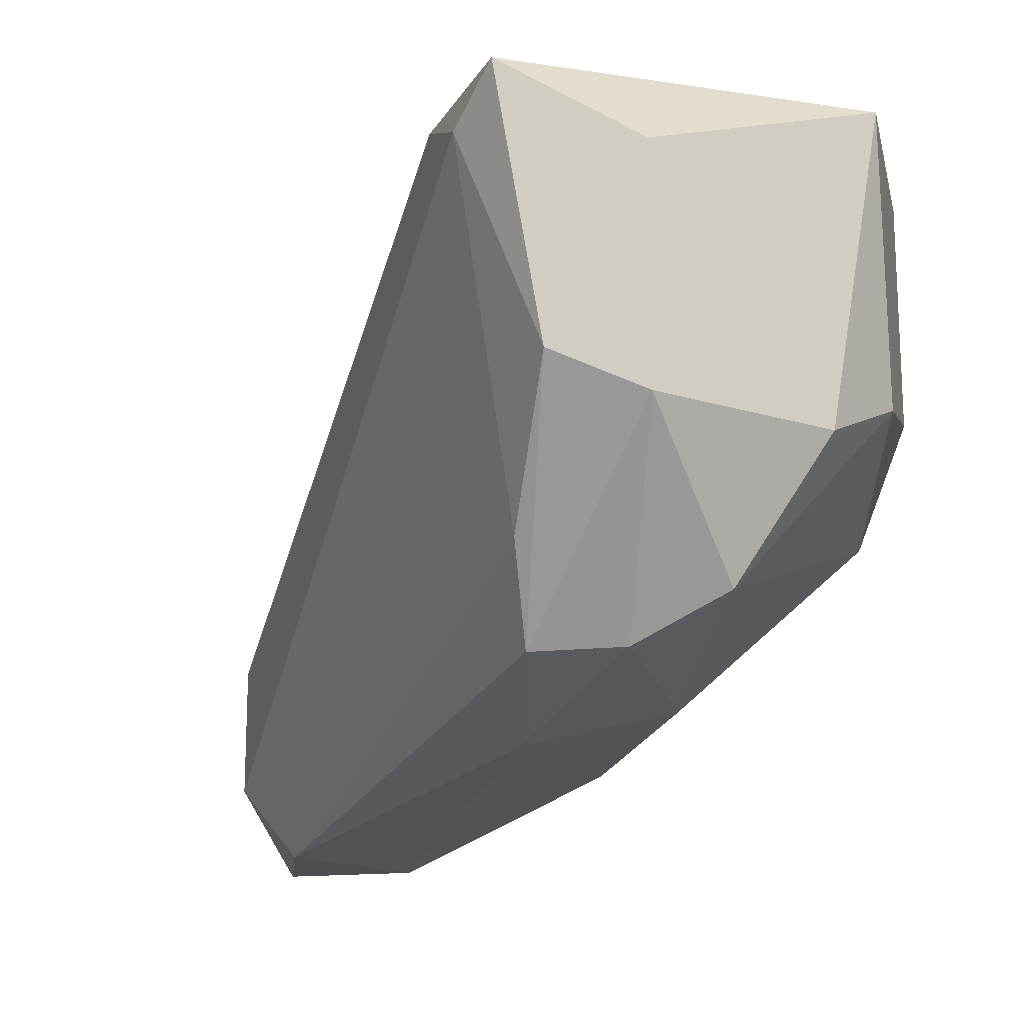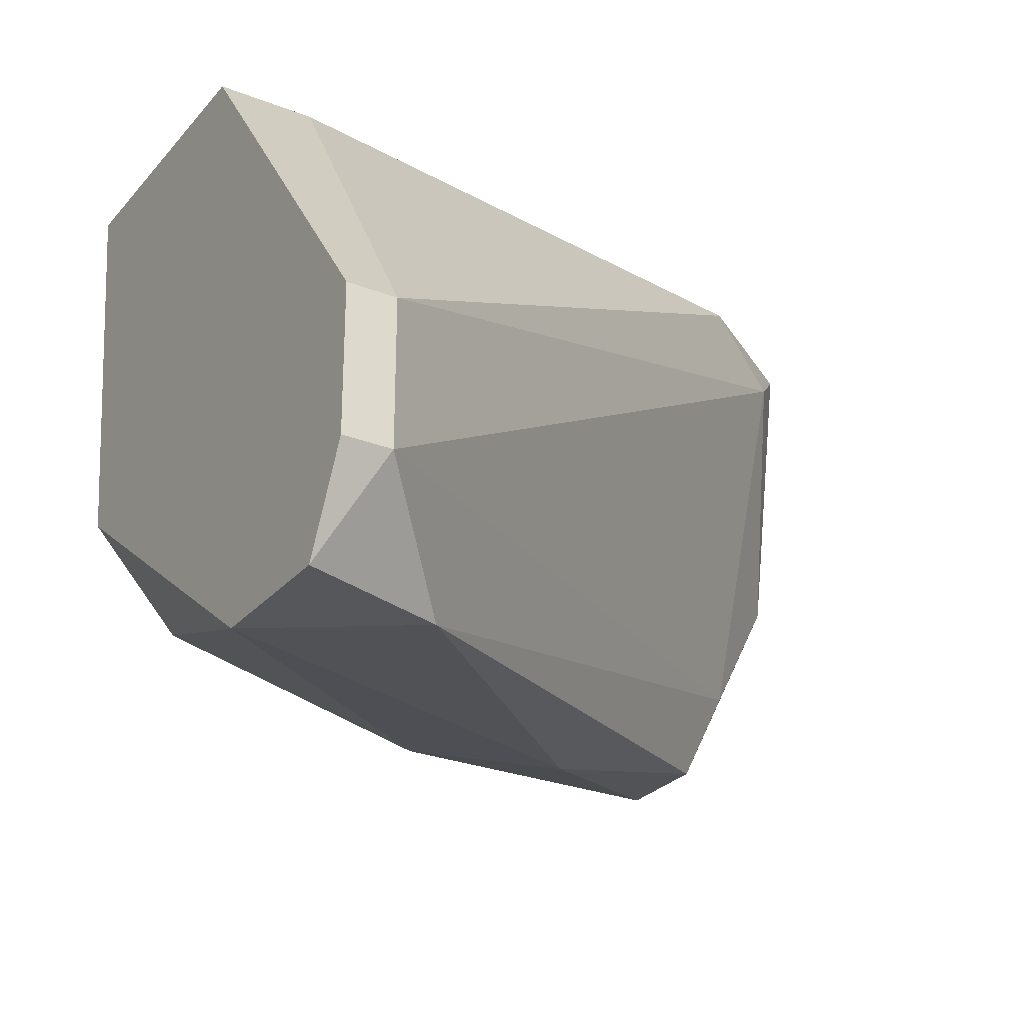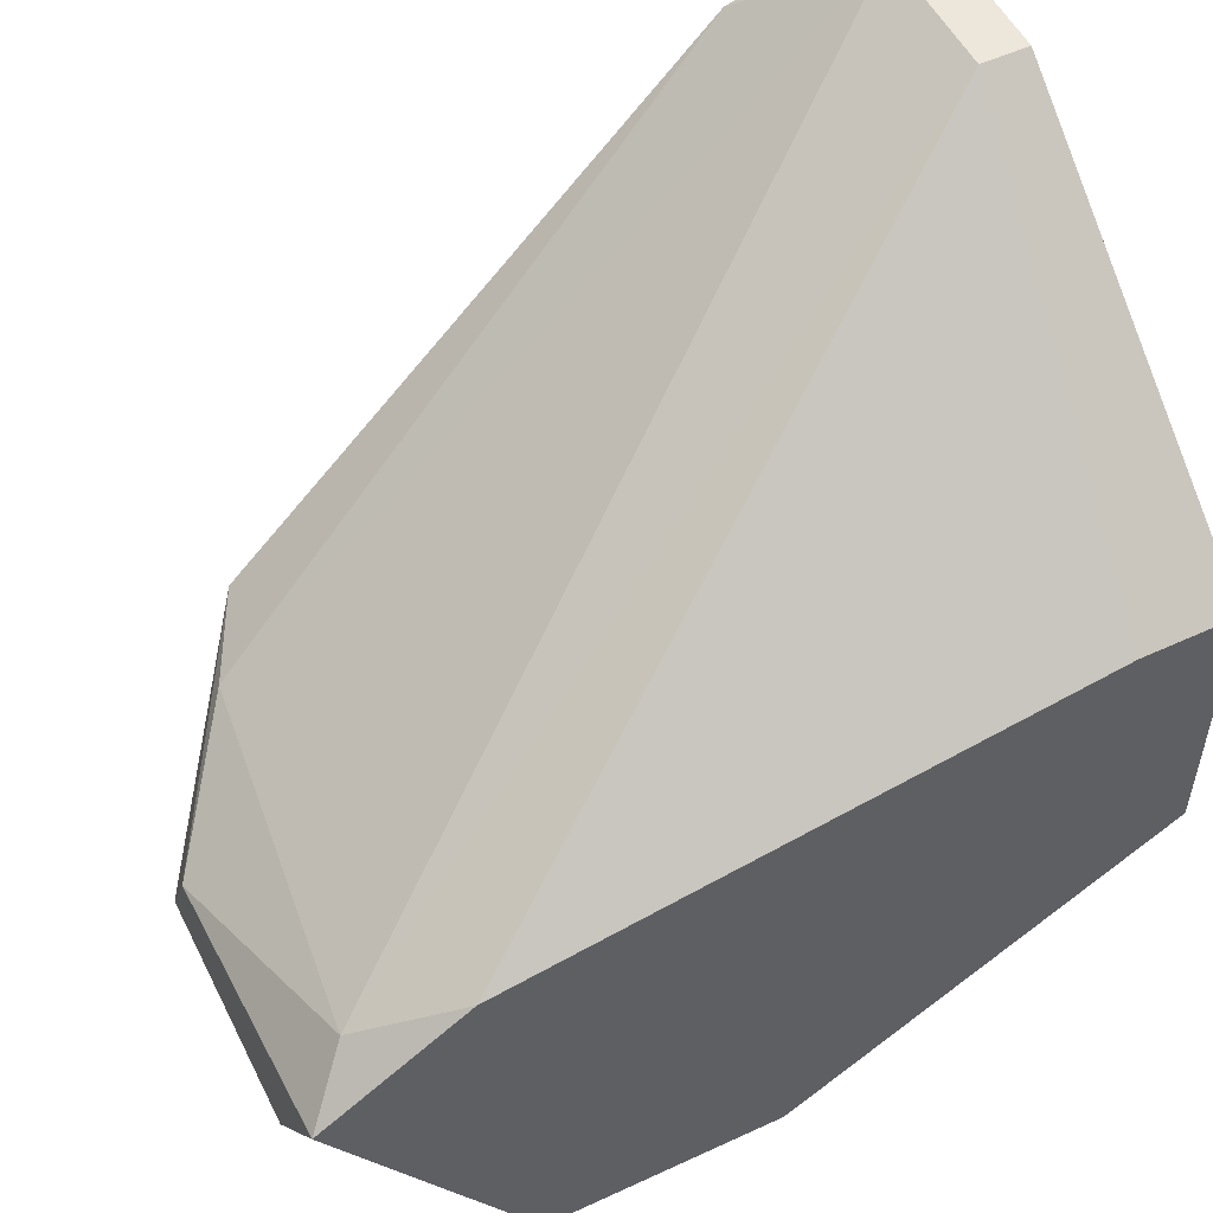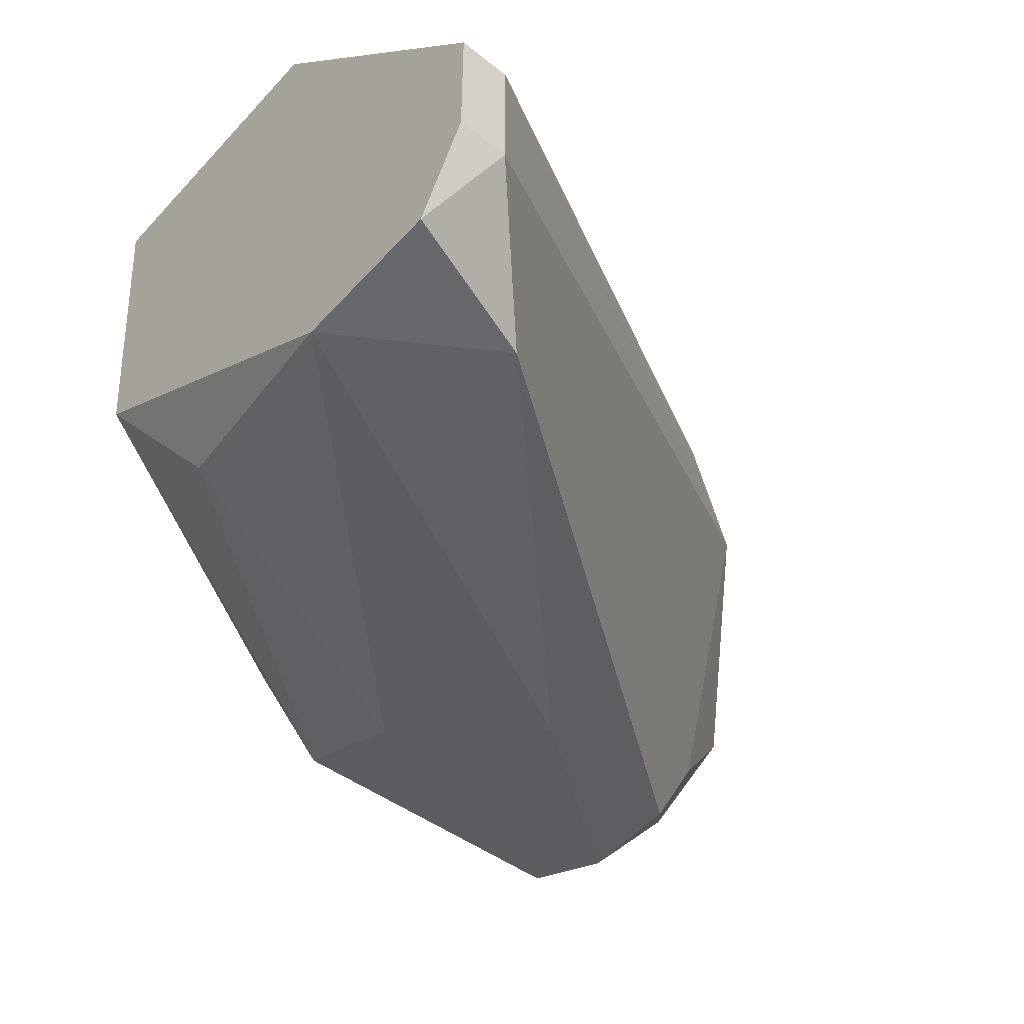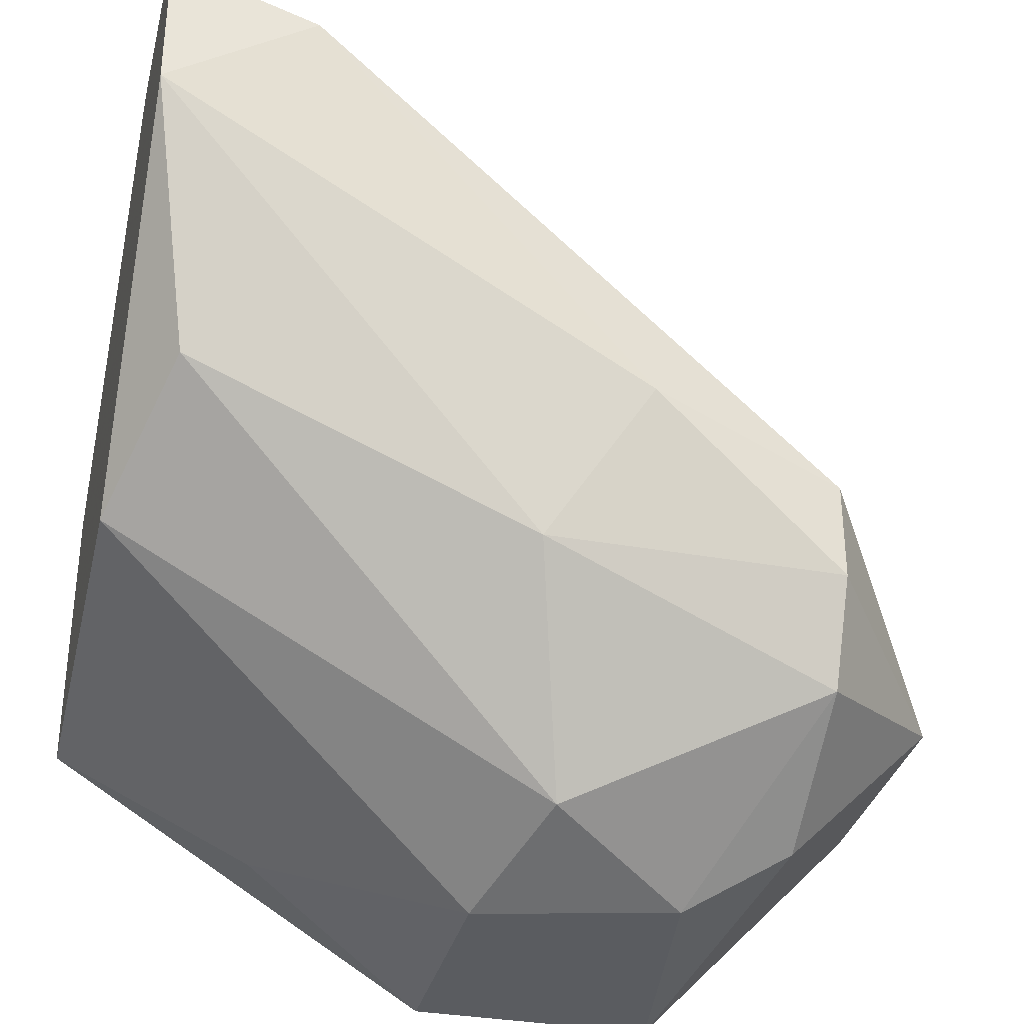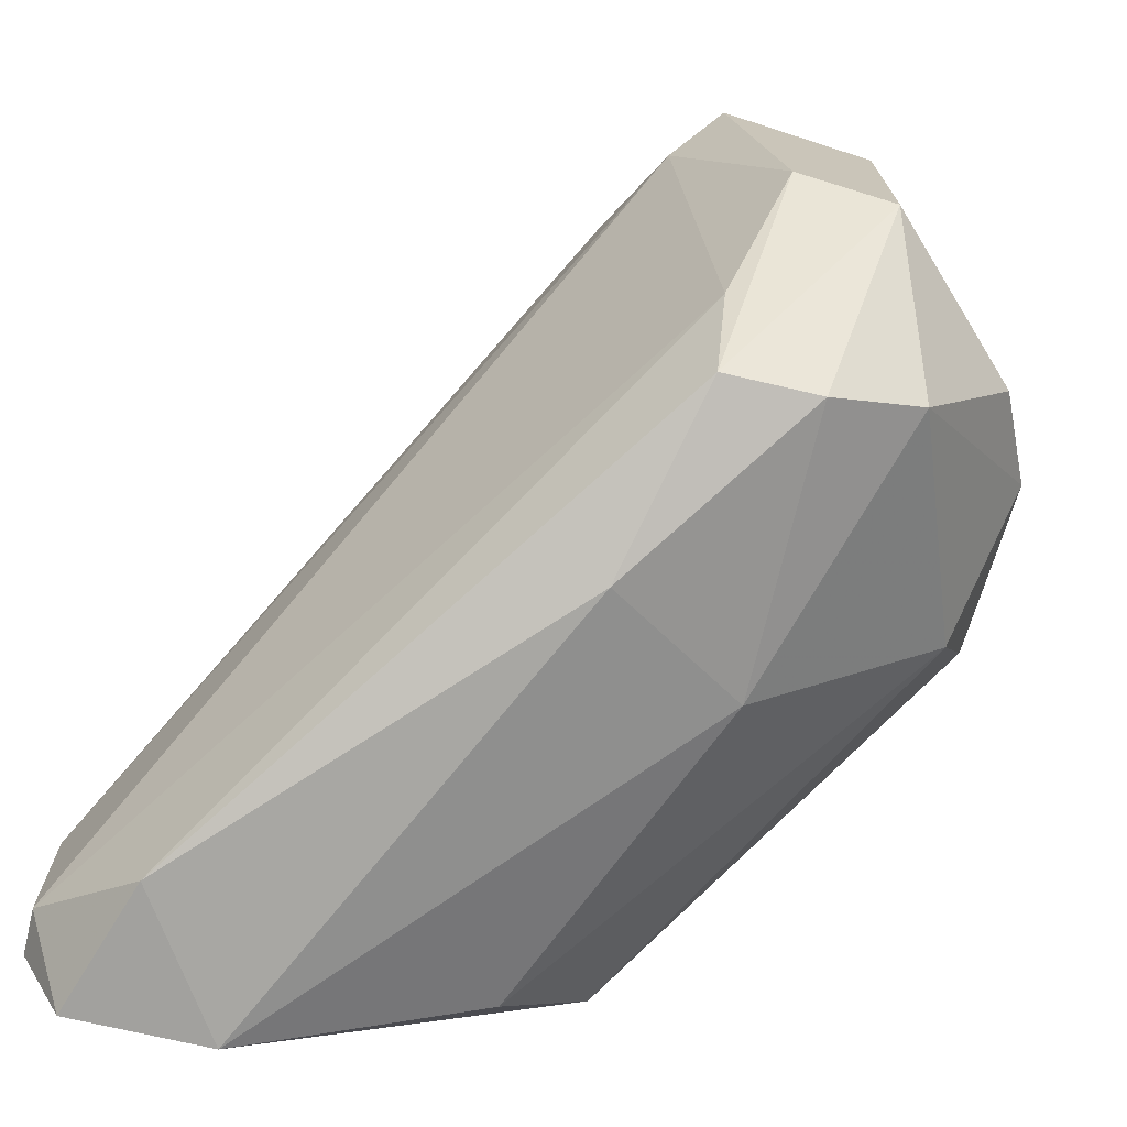
<metadata>
{"format":"obj","ext":"obj","renderer":"f3d","projection":"perspective","resolution":1024,"background":"white","views":[{"elev":-16.8,"azim":-77.4,"up":"+Z"},{"elev":-27.0,"azim":148.7,"up":"+Z"},{"elev":53.2,"azim":-26.3,"up":"+Y"},{"elev":-52.4,"azim":139.2,"up":"+Z"},{"elev":-33.7,"azim":166.3,"up":"+Y"},{"elev":-72.0,"azim":-103.2,"up":"+Z"}]}
</metadata>
<code>
v -0.003328 -0.02832 -0.0589
v -0.008988 -0.03964 -0.05663
v -0.008988 -0.0453 -0.04419
v -0.008988 -0.0453 -0.04985
v -0.01351 -0.0453 -0.05098
v -0.01917 -0.03851 -0.05098
v -0.01917 -0.03737 -0.04419
v -0.01917 -0.04077 -0.04645
v -0.01917 -0.04077 -0.05211
v -0.002196 -0.03285 -0.04419
v -0.01804 -0.03624 -0.04532
v -0.001064 -0.02606 -0.05663
v -0.001064 -0.02606 -0.05324
v -0.001064 -0.03624 -0.05663
v -0.01125 -0.03624 -0.05777
v -0.01691 -0.03737 -0.05437
v 6.8e-05 -0.03964 -0.04419
v 6.8e-05 -0.02719 -0.0589
v 6.8e-05 -0.03851 -0.05324
v 6.8e-05 -0.02606 -0.05663
v 6.8e-05 -0.02606 -0.05324
v 6.8e-05 -0.03285 -0.04419
v 6.8e-05 -0.03059 -0.0589
v -0.01012 -0.04417 -0.05324
v -0.01578 -0.03964 -0.05663
v -0.01578 -0.03512 -0.04419
v -0.01578 -0.03737 -0.05663
v -0.01578 -0.0419 -0.0555
v -0.01578 -0.04417 -0.05211
v -0.00446 -0.04303 -0.04645
v -0.01465 -0.0453 -0.04419
f 1 12 18
f 20 21 17
f 17 7 3
f 17 21 22
f 7 17 22
f 20 17 19
f 24 14 19
f 3 7 31
f 7 22 26
f 9 27 25
f 20 19 23
f 19 14 23
f 24 19 4
f 3 31 4
f 7 26 11
f 14 24 2
f 23 14 2
f 21 20 13
f 22 21 13
f 11 26 13
f 29 31 8
f 31 7 8
f 9 29 8
f 7 9 8
f 27 9 6
f 9 7 6
f 7 11 6
f 17 3 30
f 19 17 30
f 3 4 30
f 4 19 30
f 29 9 28
f 9 25 28
f 2 24 28
f 25 2 28
f 13 20 12
f 11 13 12
f 27 1 15
f 25 27 15
f 1 23 15
f 2 25 15
f 23 2 15
f 1 27 16
f 27 6 16
f 6 11 16
f 12 1 16
f 11 12 16
f 31 29 5
f 24 4 5
f 4 31 5
f 29 28 5
f 28 24 5
f 26 22 10
f 22 13 10
f 13 26 10
f 20 23 18
f 23 1 18
f 12 20 18

</code>
